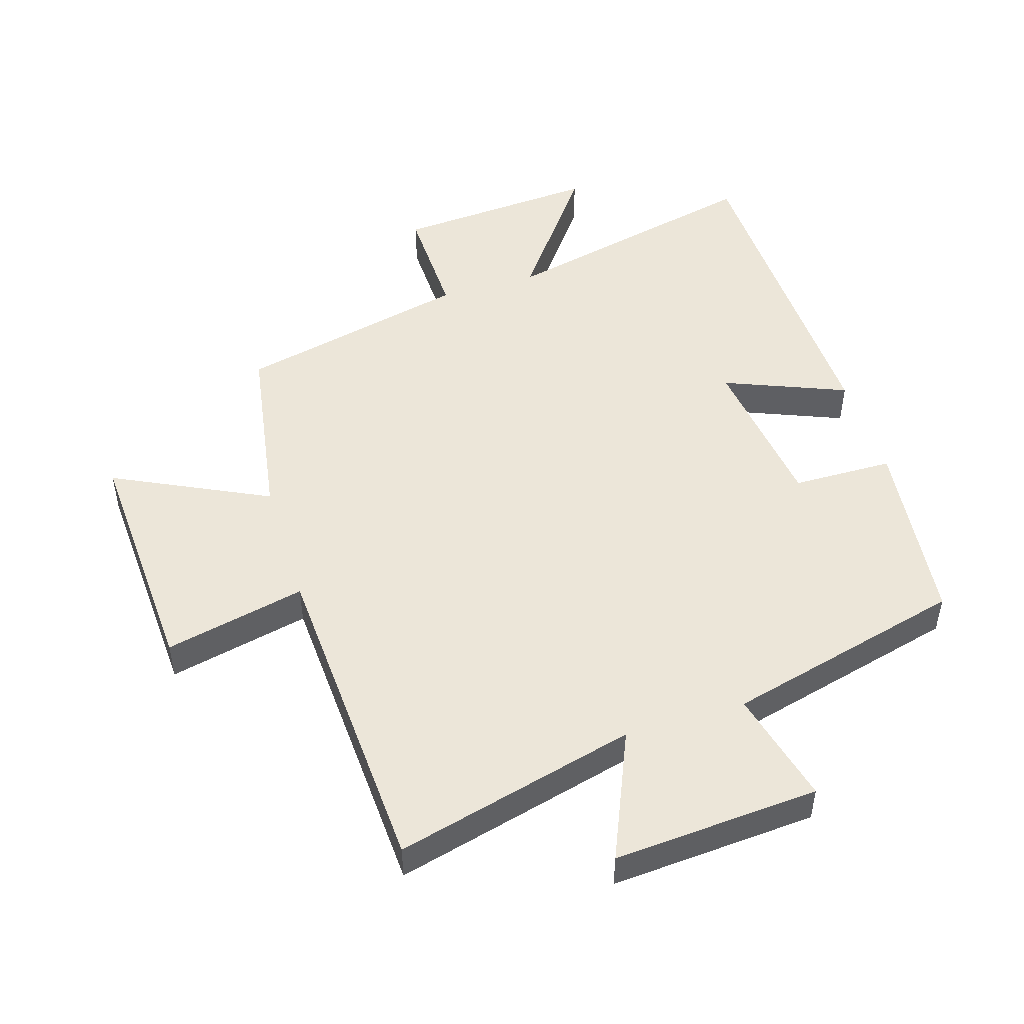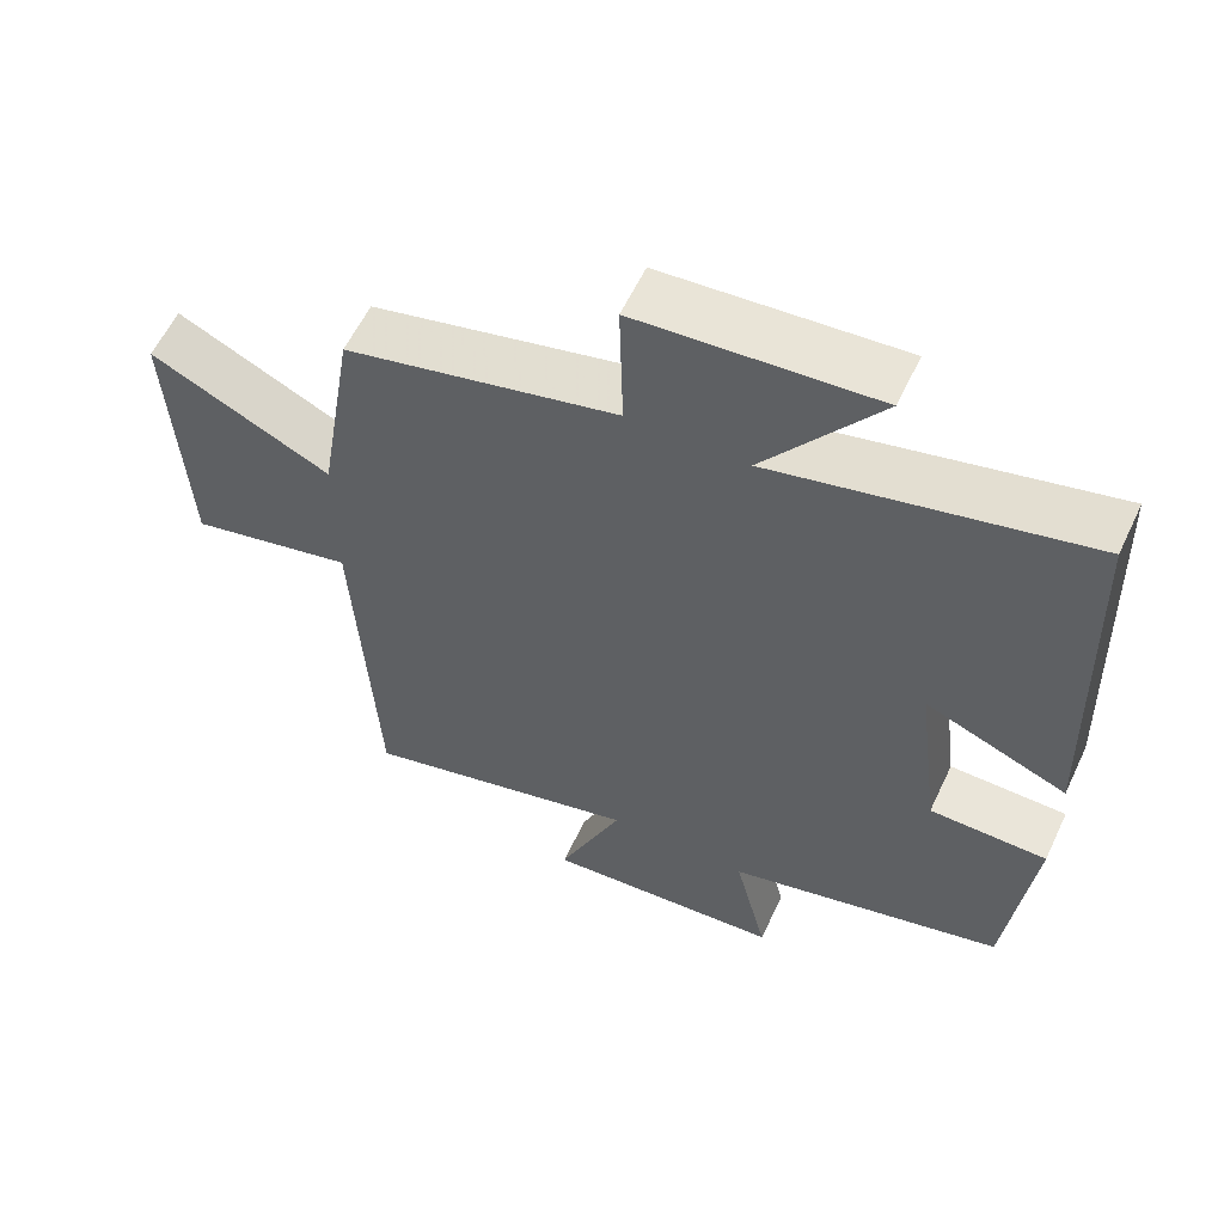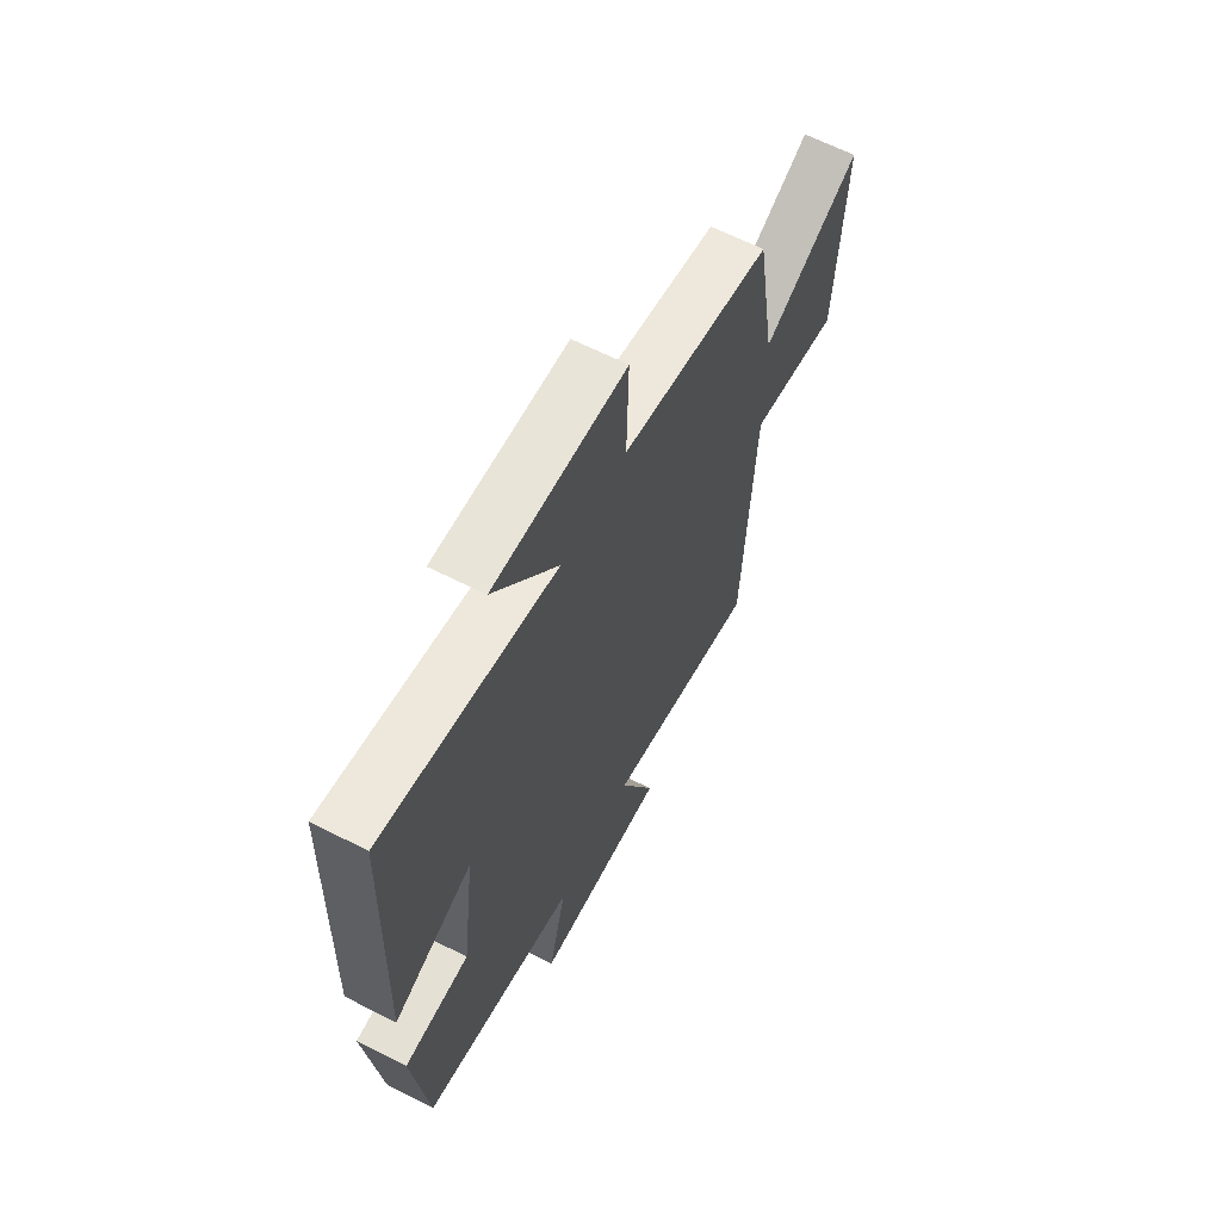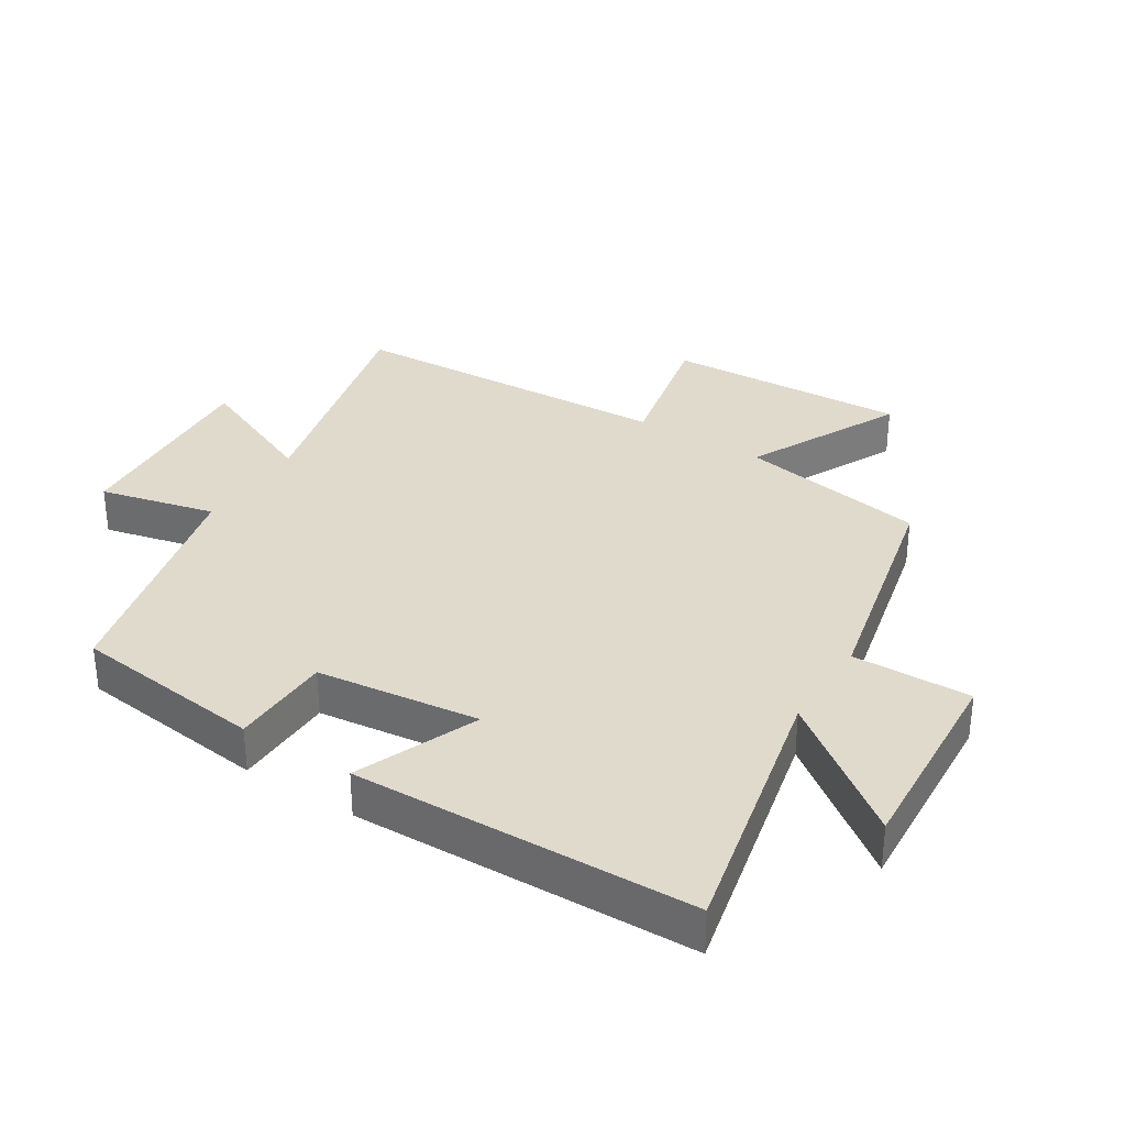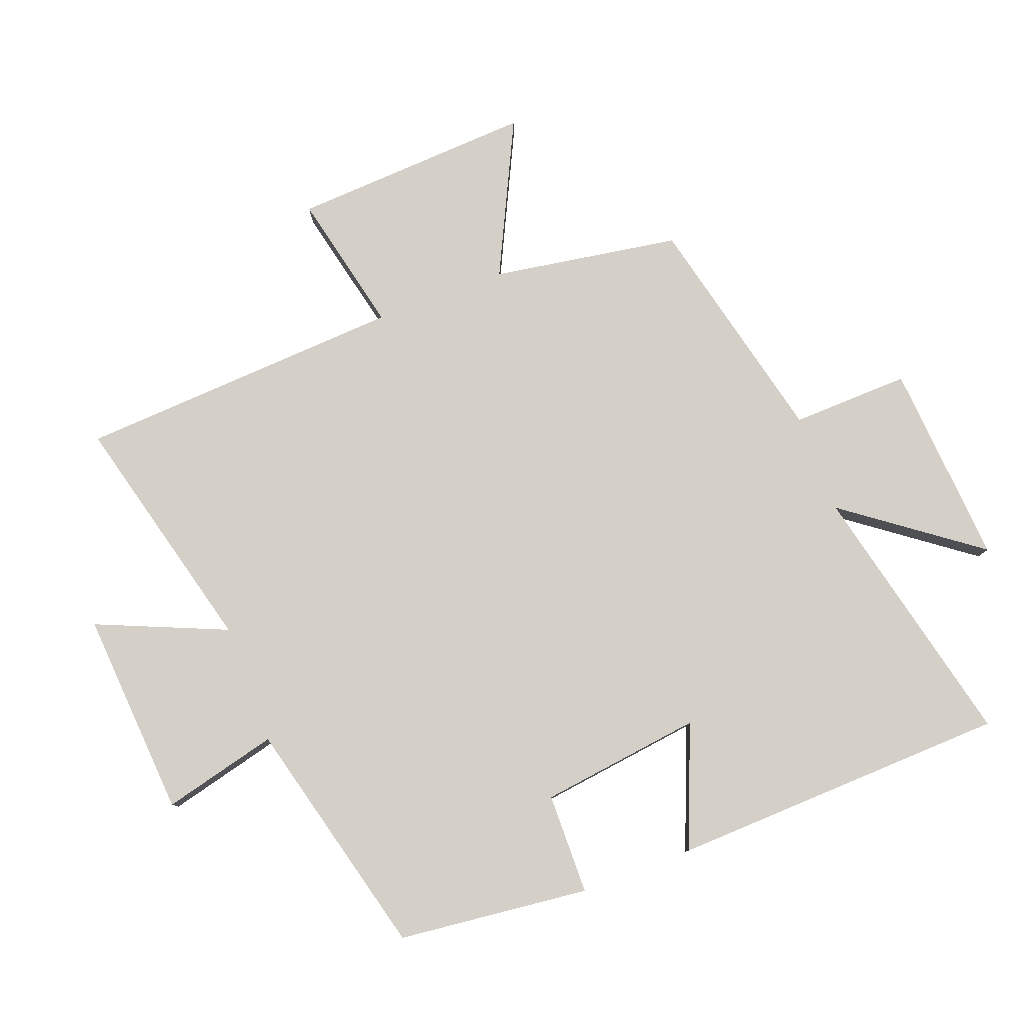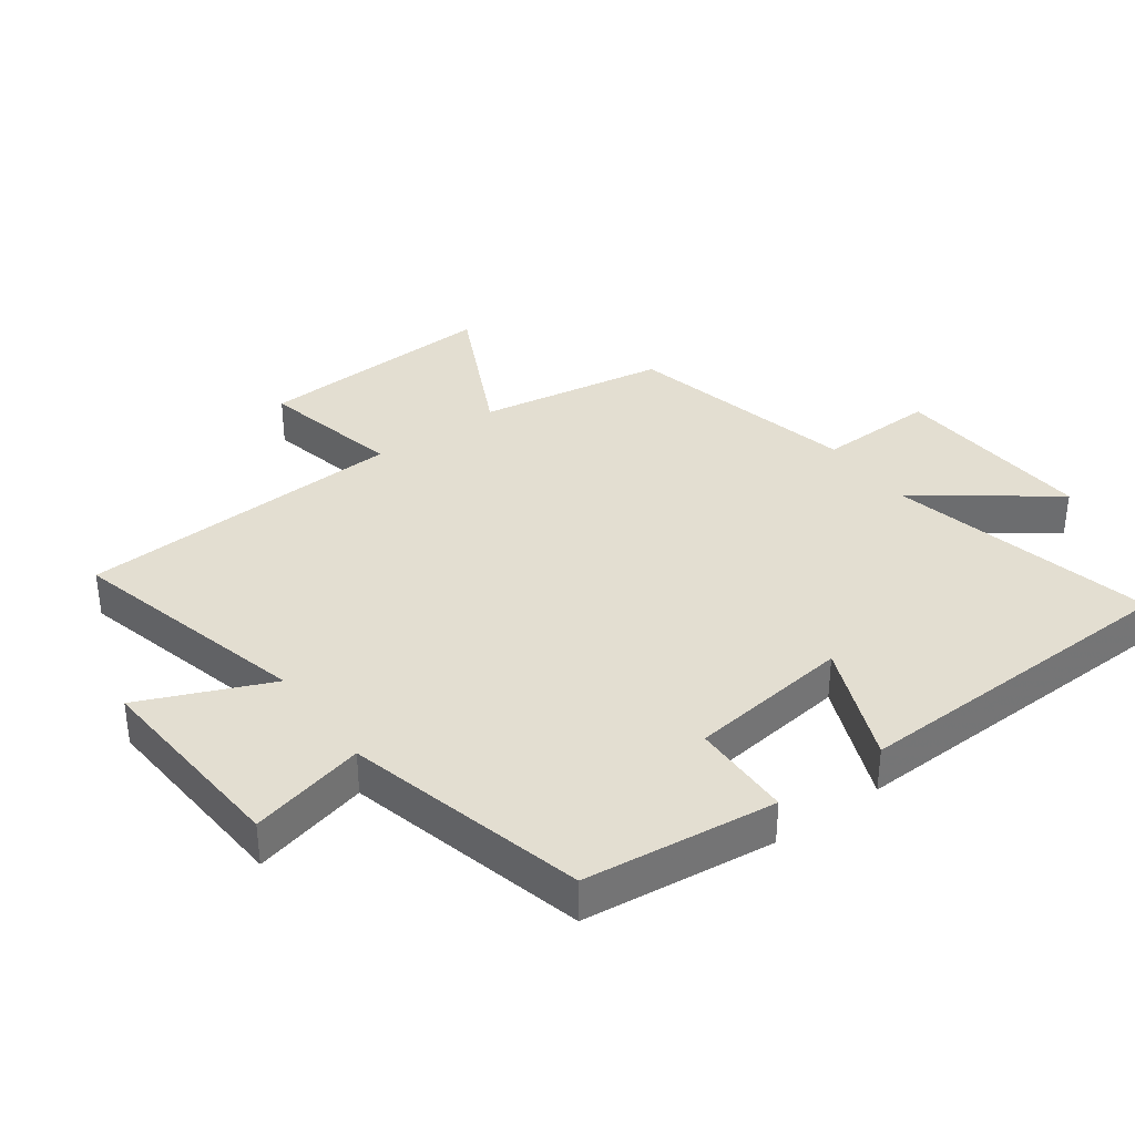
<metadata>
{"format":"obj","ext":"obj","renderer":"f3d","projection":"perspective","resolution":1024,"background":"white","views":[{"elev":49.1,"azim":162.8,"up":"+Y"},{"elev":58.8,"azim":-154.8,"up":"+Z"},{"elev":64.4,"azim":-62.9,"up":"+Z"},{"elev":33.0,"azim":-57.4,"up":"+Y"},{"elev":79.9,"azim":-110.8,"up":"+Y"},{"elev":36.0,"azim":-126.0,"up":"+Y"}]}
</metadata>
<code>
v 0.472 0.07 -0.596
v 0.096 0.07 -0.5
v 0.182 0.07 -0.701
v -0.138 0.07 -0.679
v -0.094 0.07 -0.5
v -0.466 0.07 -0.406
v -0.5 0.07 -0.109
v -0.343 0.07 -0.106
v -0.311 0.07 0.146
v -0.5 0.07 0.069
v -0.483 0.07 0.595
v -0.068 0.07 0.5
v -0.221 0.07 0.706
v 0.095 0.07 0.684
v 0.09 0.07 0.5
v 0.452 0.07 0.416
v 0.5 0.07 0.124
v 0.74 0.07 0.241
v 0.72 0.07 -0.135
v 0.5 0.07 -0.086
v 0.472 0 -0.596
v 0.096 0 -0.5
v 0.182 0 -0.701
v -0.138 0 -0.679
v -0.094 0 -0.5
v -0.466 0 -0.406
v -0.5 0 -0.109
v -0.343 0 -0.106
v -0.311 0 0.146
v -0.5 0 0.069
v -0.483 0 0.595
v -0.068 0 0.5
v -0.221 0 0.706
v 0.095 0 0.684
v 0.09 0 0.5
v 0.452 0 0.416
v 0.5 0 0.124
v 0.74 0 0.241
v 0.72 0 -0.135
v 0.5 0 -0.086
f 17 18 19 20
f 15 16 17 20
f 15 20 1 2
f 12 13 14 15
f 12 15 2
f 9 10 11 12
f 8 9 12 2
f 5 6 7 8
f 5 8 2 3
f 3 4 5
f 40 39 38 37
f 40 37 36 35
f 22 21 40 35
f 35 34 33 32
f 22 35 32
f 32 31 30 29
f 22 32 29 28
f 28 27 26 25
f 23 22 28 25
f 25 24 23
f 1 21 22 2
f 2 22 23 3
f 3 23 24 4
f 4 24 25 5
f 5 25 26 6
f 6 26 27 7
f 7 27 28 8
f 8 28 29 9
f 9 29 30 10
f 10 30 31 11
f 11 31 32 12
f 12 32 33 13
f 13 33 34 14
f 14 34 35 15
f 15 35 36 16
f 16 36 37 17
f 17 37 38 18
f 18 38 39 19
f 19 39 40 20
f 20 40 21 1

</code>
